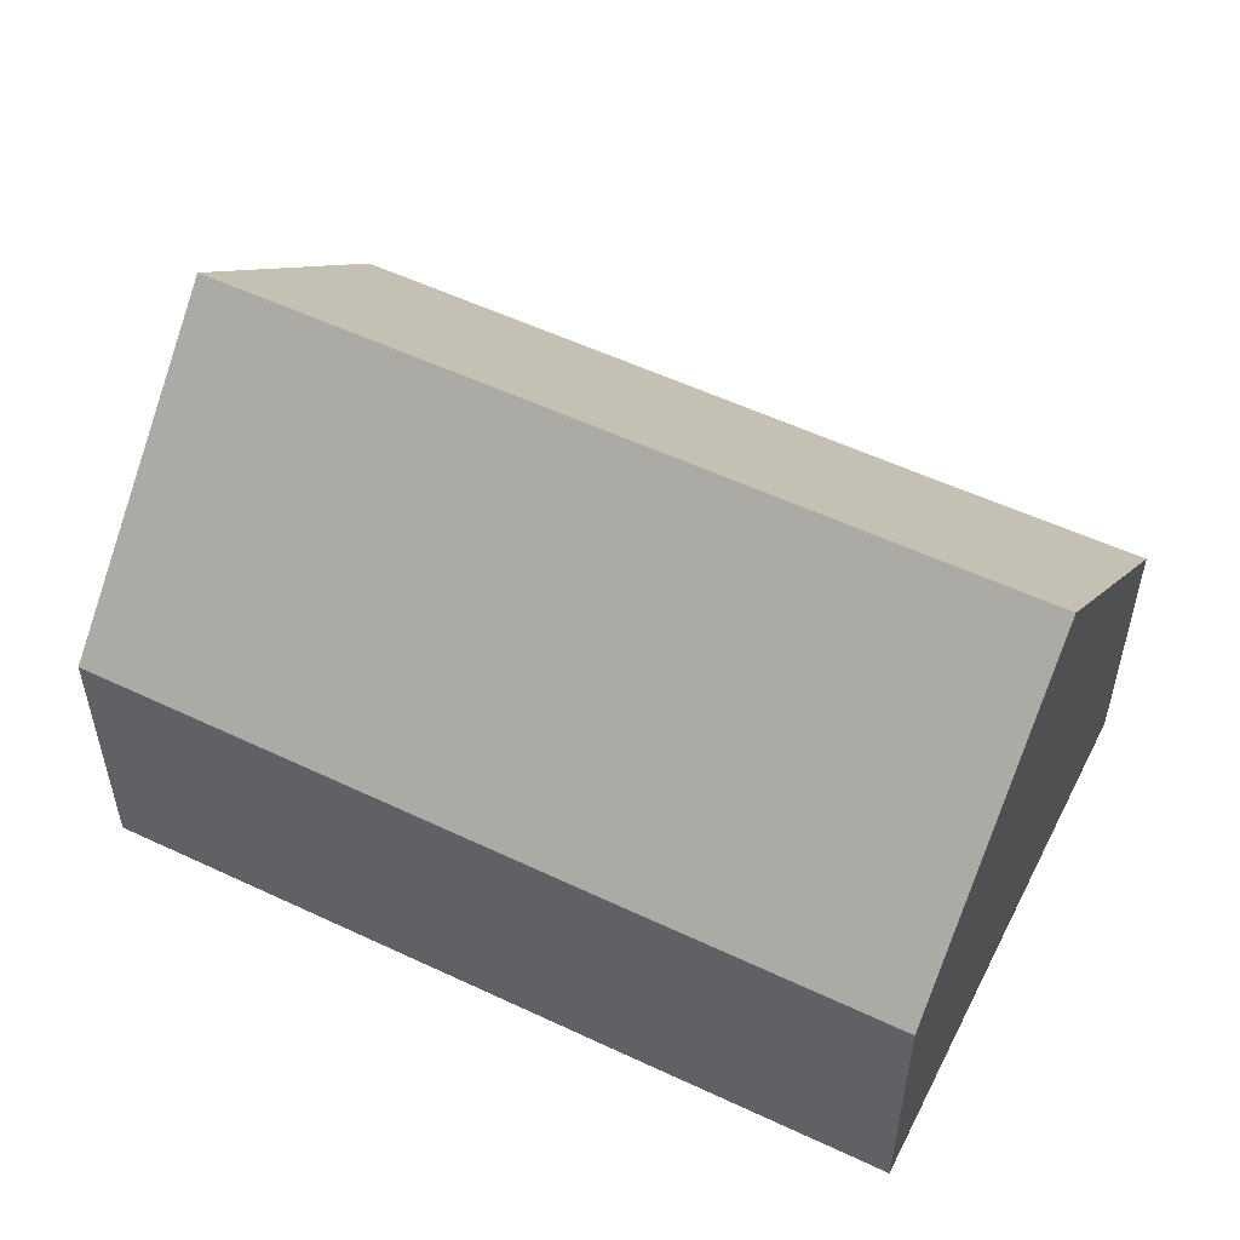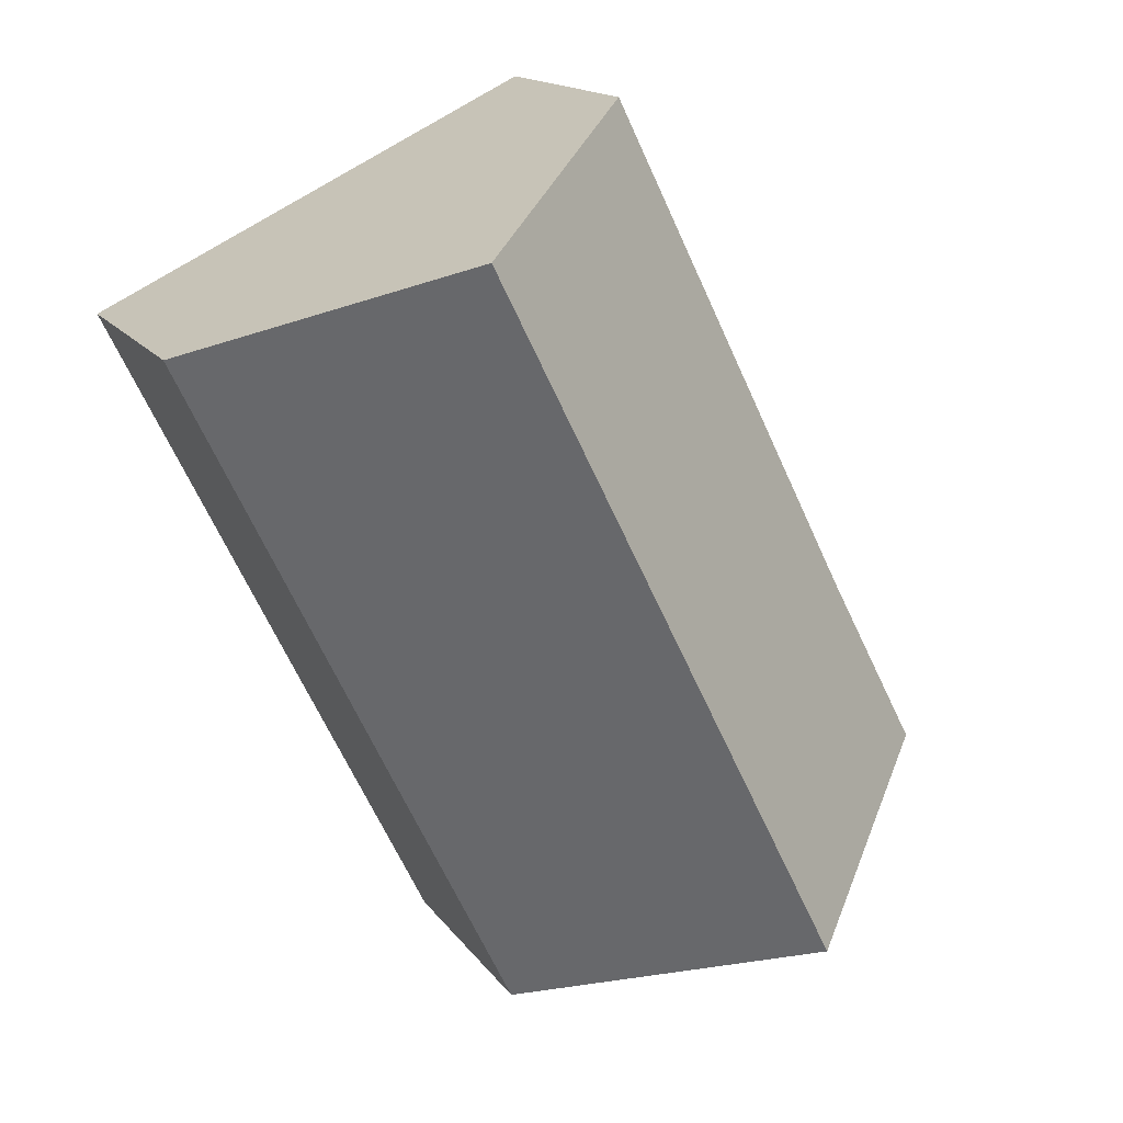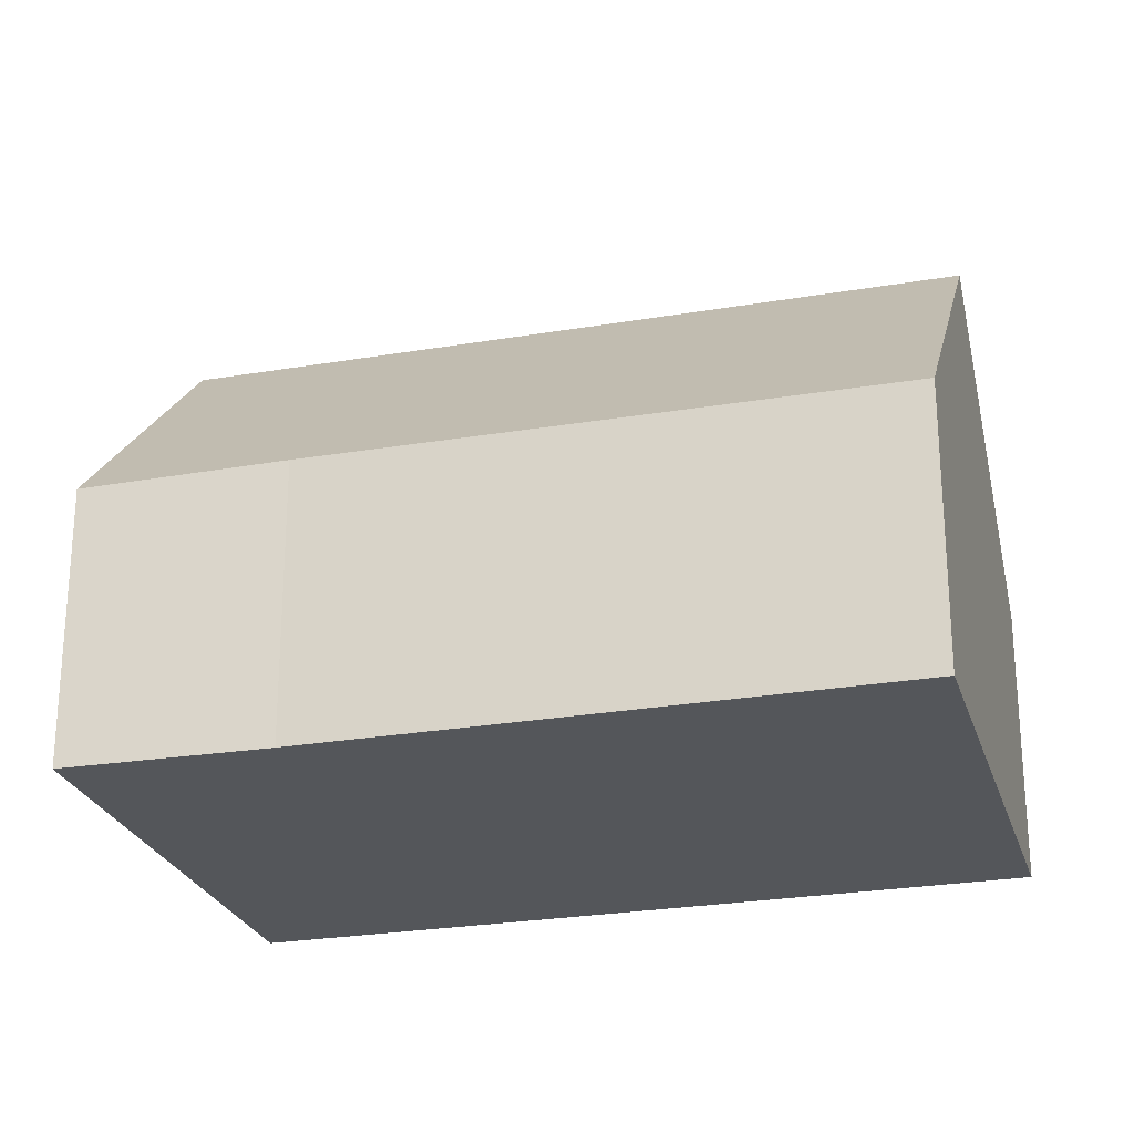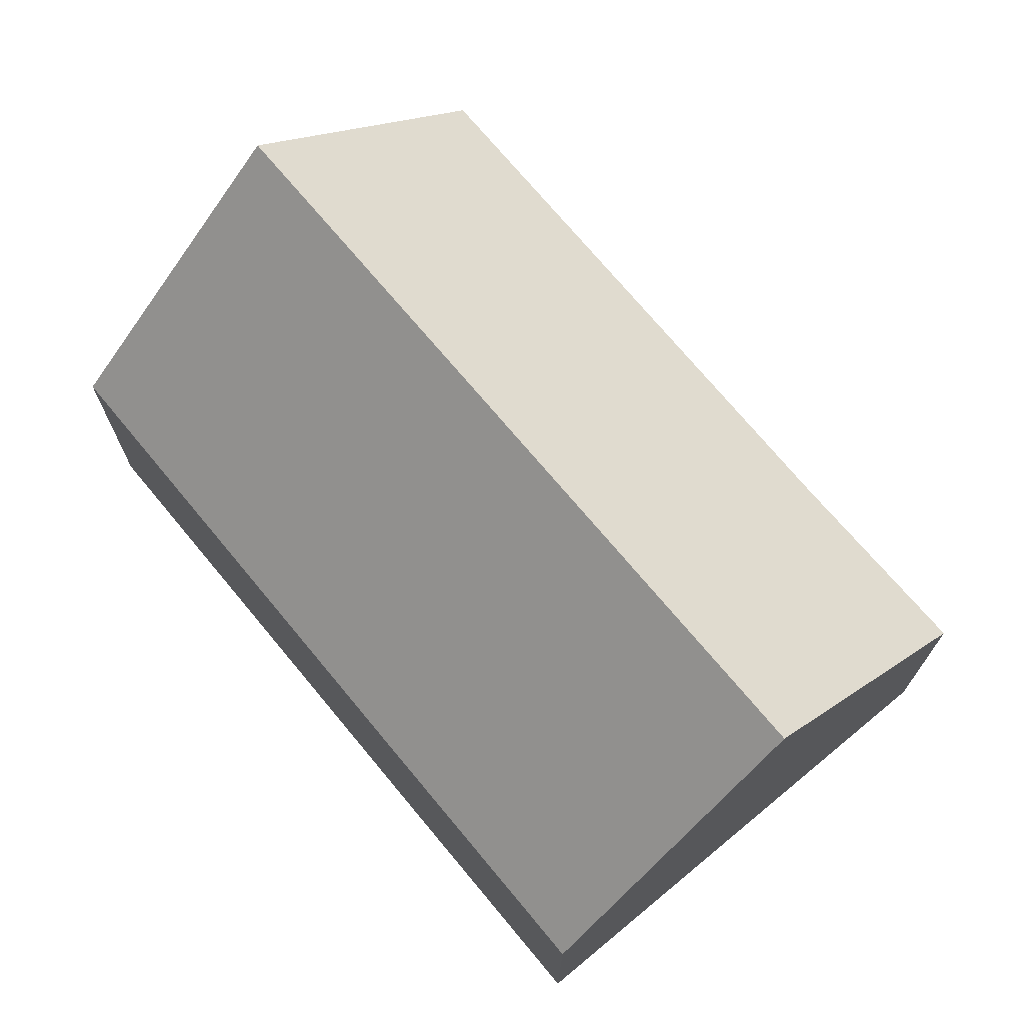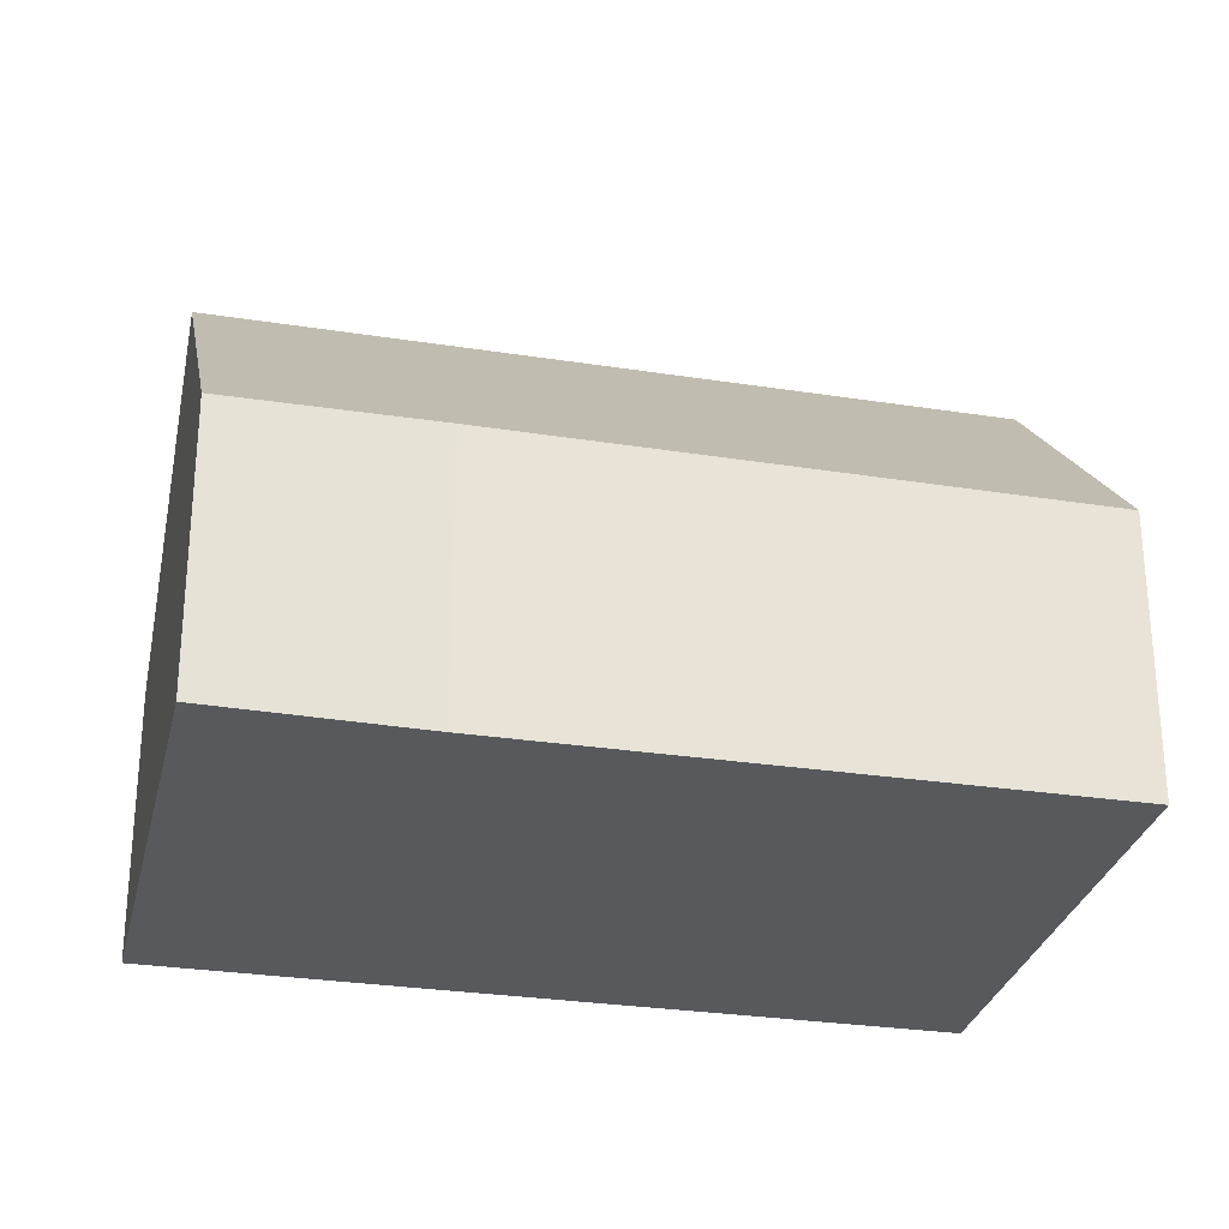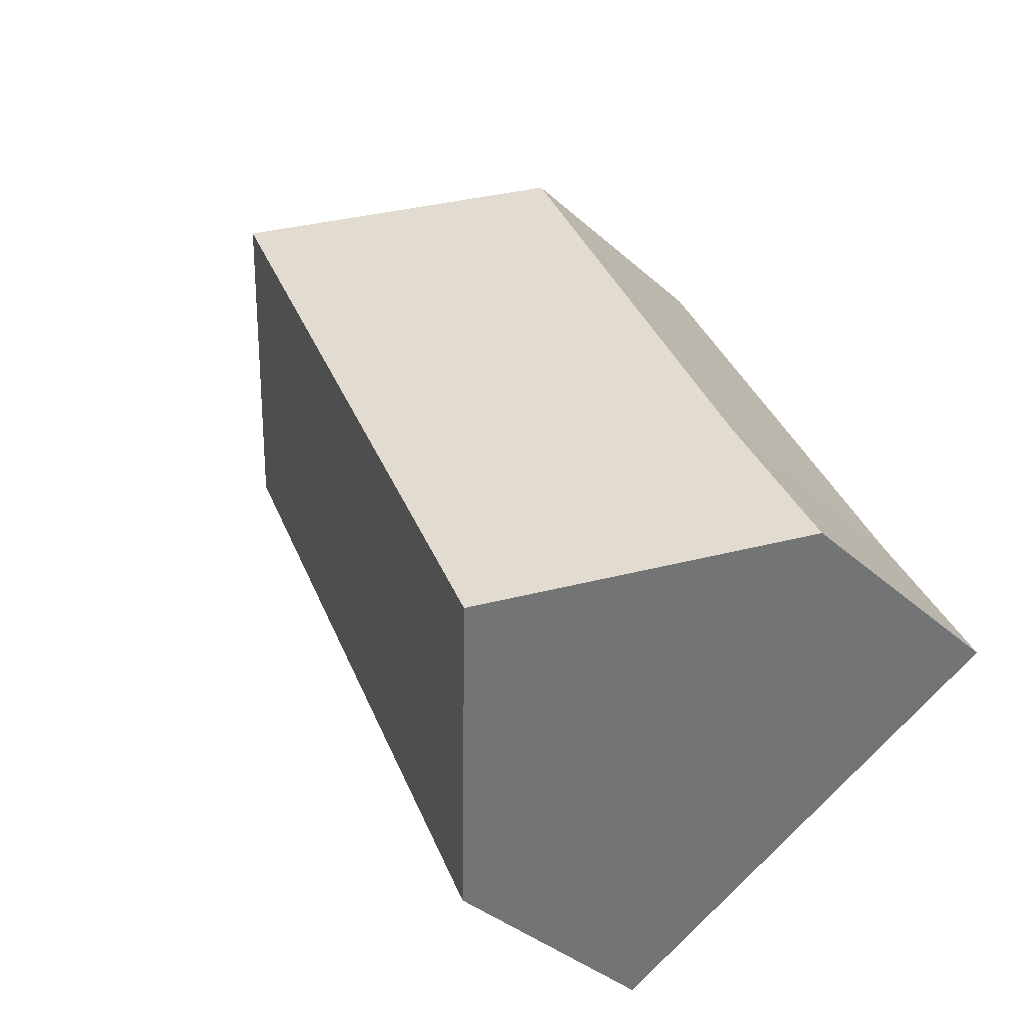
<metadata>
{"format":"obj","ext":"obj","renderer":"f3d","projection":"perspective","resolution":1024,"background":"white","views":[{"elev":55.8,"azim":142.5,"up":"+Y"},{"elev":15.3,"azim":157.3,"up":"+Z"},{"elev":-25.4,"azim":-48.3,"up":"+Y"},{"elev":72.9,"azim":166.4,"up":"+Y"},{"elev":-29.1,"azim":-76.7,"up":"+Y"},{"elev":-37.5,"azim":-138.5,"up":"+Z"}]}
</metadata>
<code>
v  3.929 8.927 -1.922
v  5.928 4.632 11.92
v  9.857 8.927 9.999
v  1.603 4.695 3.079
v  0 4.632 2.836e-16
v  13.76 4.658 8.089
v  9.961 4.602 0.316
v  8.119 4.585 -3.429
v  7.905 4.581 -3.867
v  7.905 2.368e-16 -3.867
v  3.929 1.177e-16 -1.922
v  0 0 0
v  1.603 -1.885e-16 3.079
v  5.928 -7.3e-16 11.92
v  9.857 -6.123e-16 9.999
v  13.76 -4.953e-16 8.089
v  9.961 -1.935e-17 0.316
v  8.119 2.1e-16 -3.429
g defaultobject
f 1 2 3
f 2 1 4
f 4 1 5
f 6 1 3
f 1 6 7
f 1 7 8
f 1 8 9
f 9 5 1
f 5 9 10
f 5 10 11
f 5 11 12
f 5 13 4
f 13 5 12
f 13 2 4
f 2 13 14
f 2 6 3
f 6 2 14
f 6 14 15
f 6 15 16
f 16 7 6
f 7 16 17
f 7 17 8
f 8 17 18
f 8 18 9
f 9 18 10
f 13 15 14
f 15 13 12
f 15 12 16
f 16 12 11
f 16 11 17
f 17 11 18
f 18 11 10

</code>
